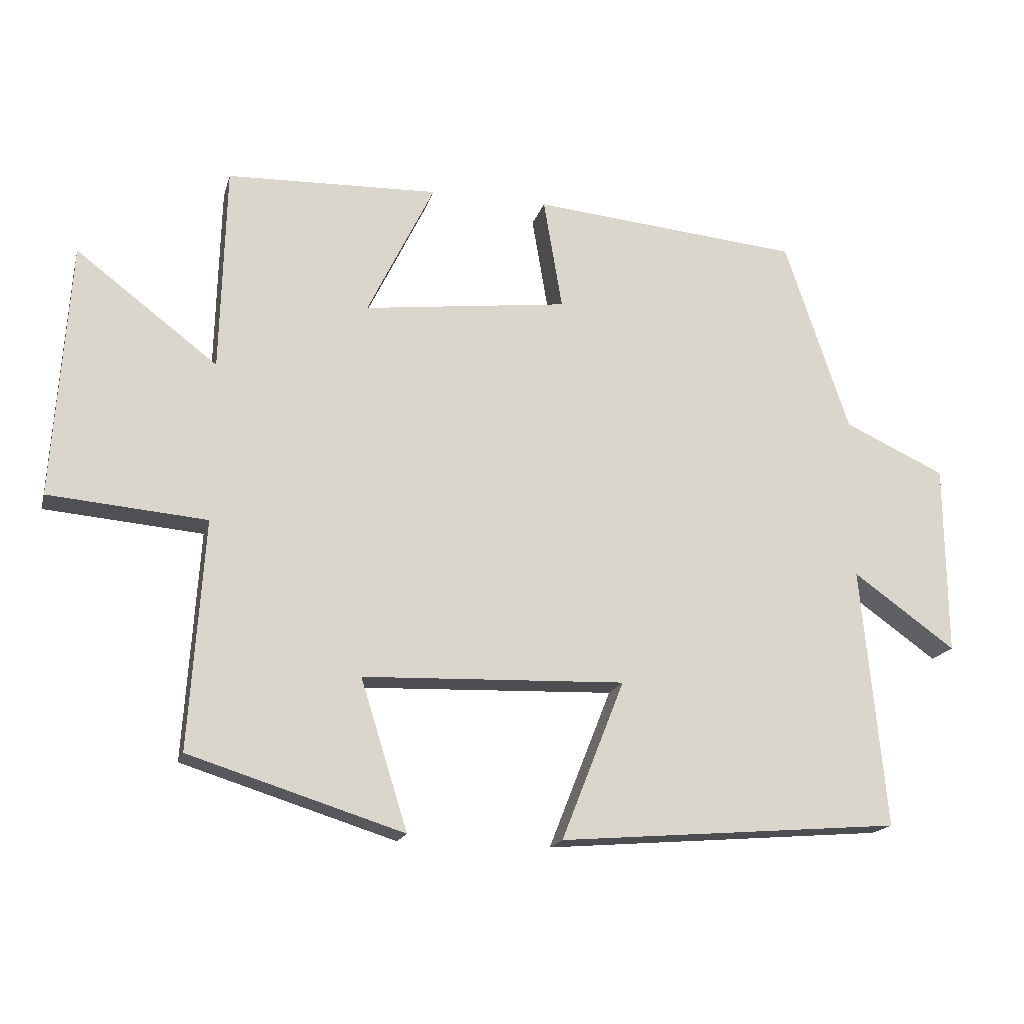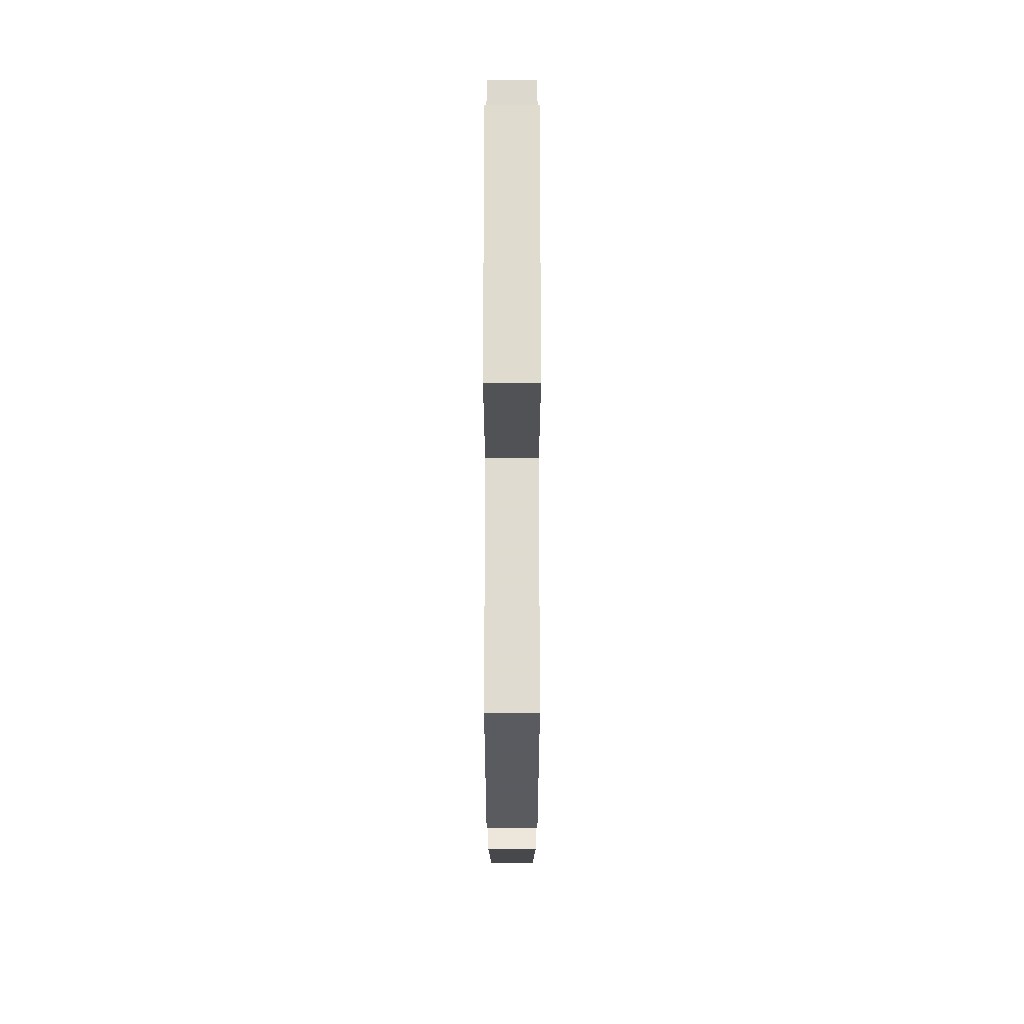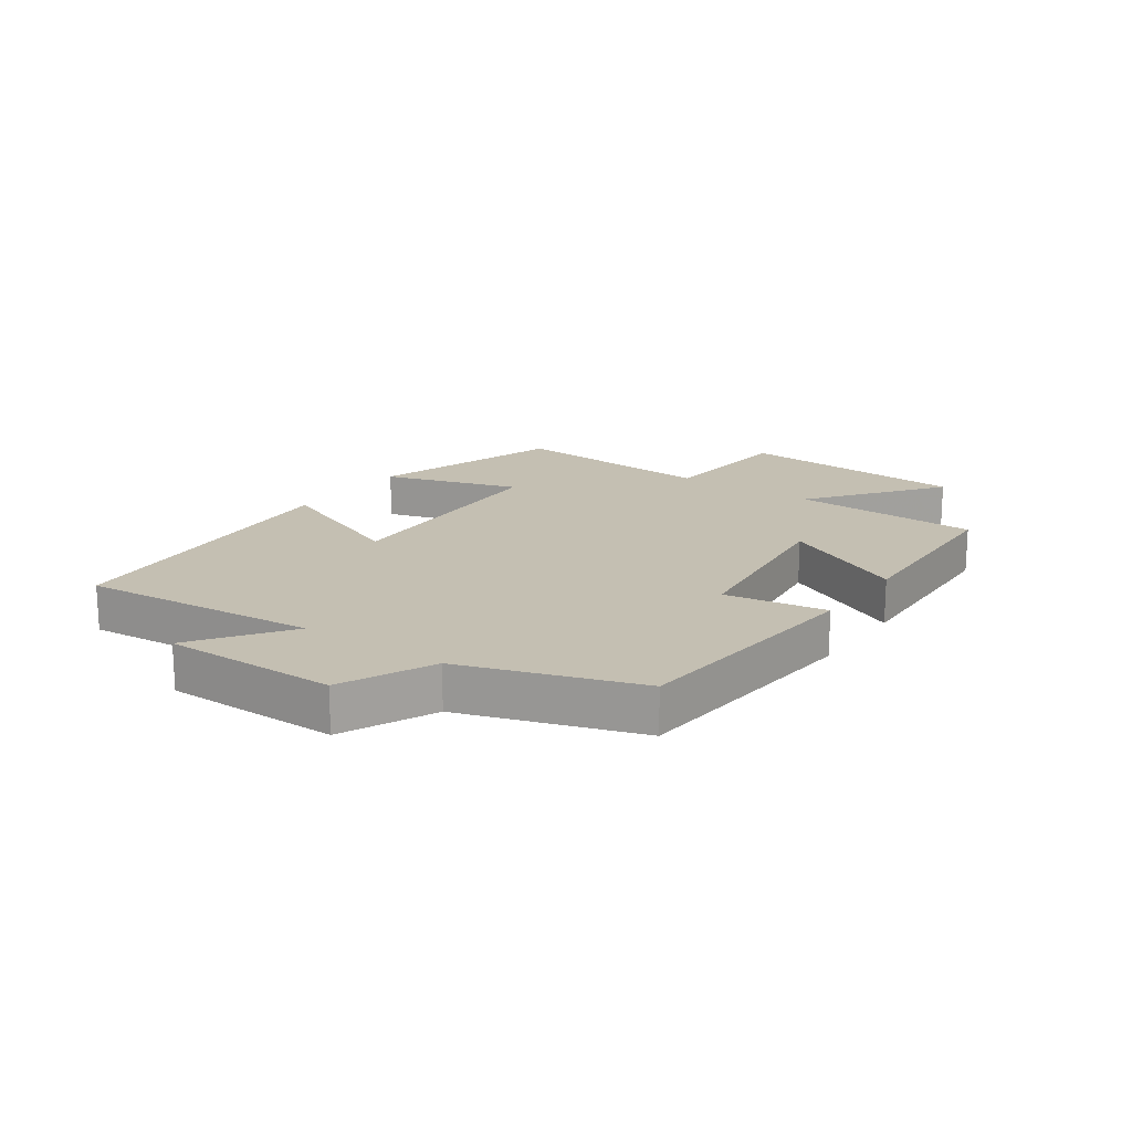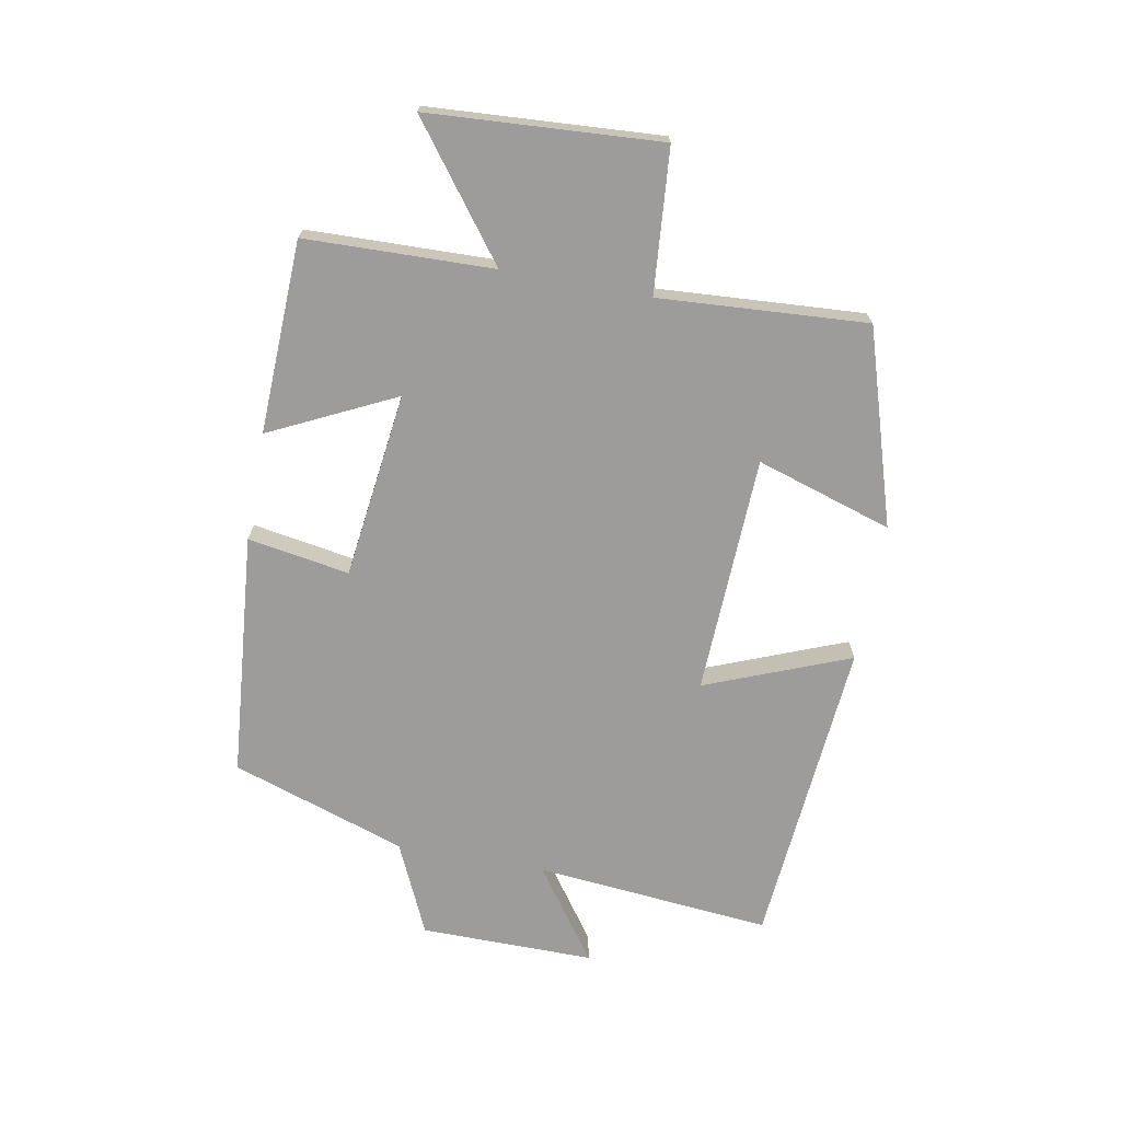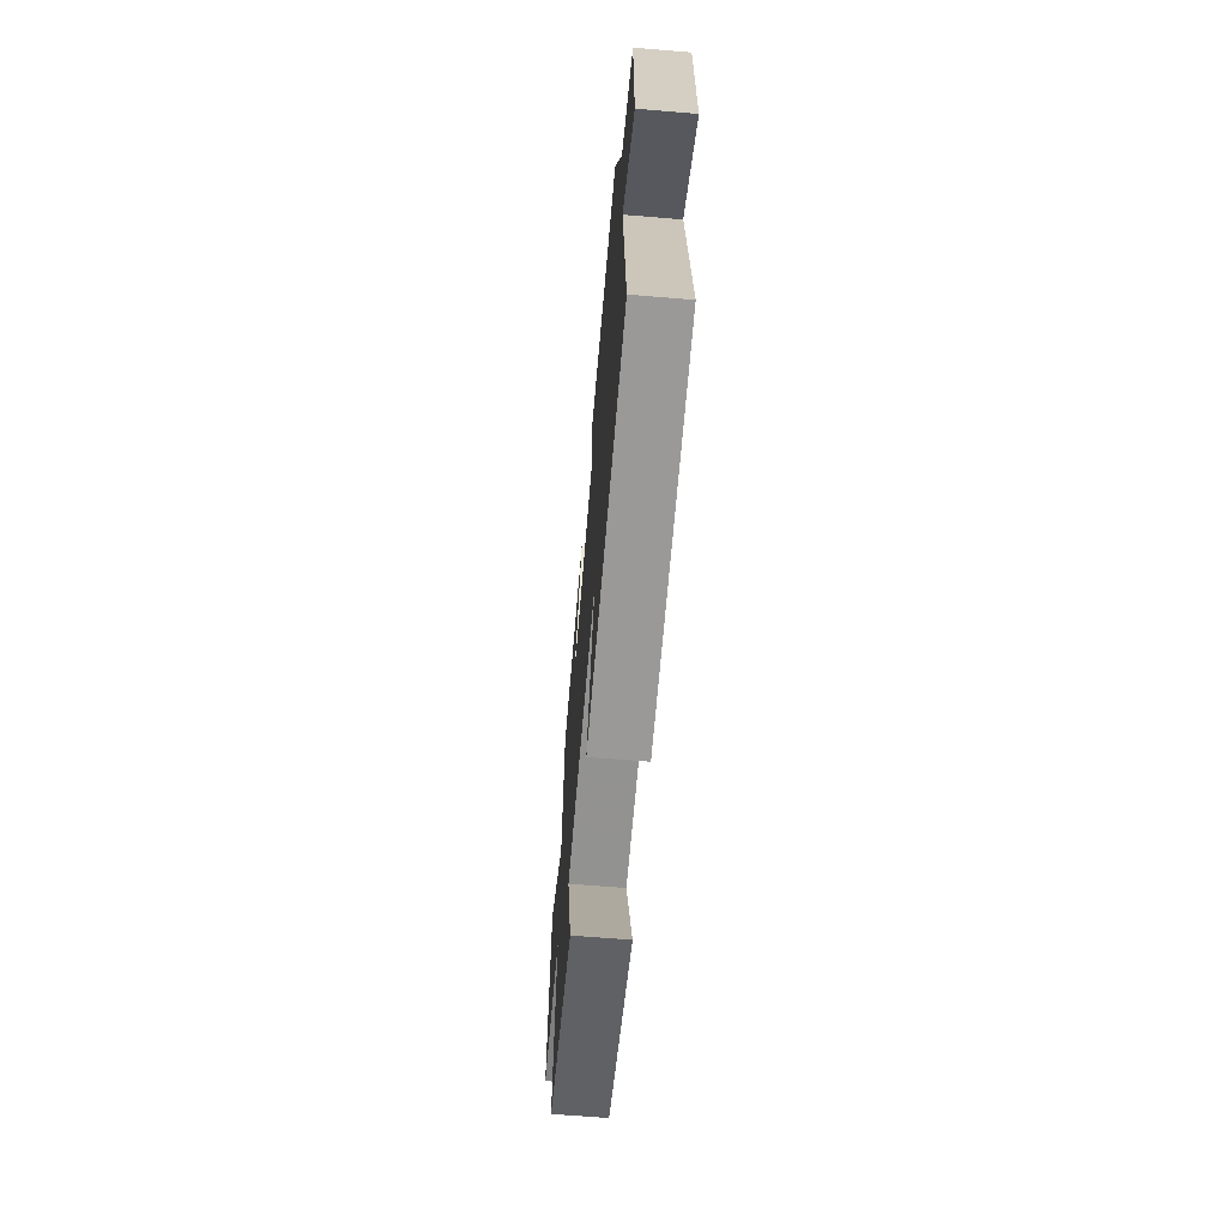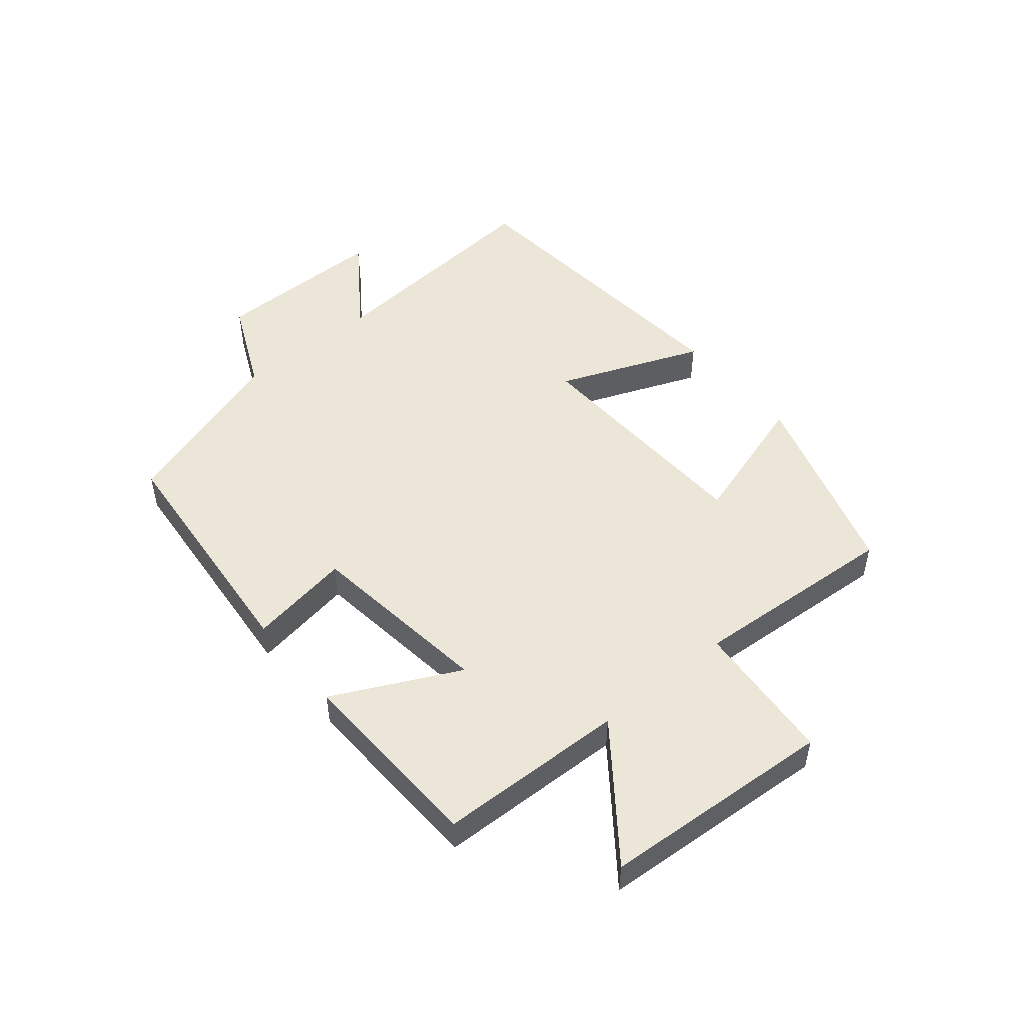
<metadata>
{"format":"obj","ext":"obj","renderer":"f3d","projection":"perspective","resolution":1024,"background":"white","views":[{"elev":-17.6,"azim":165.7,"up":"+Z"},{"elev":-16.1,"azim":90.0,"up":"+Z"},{"elev":17.6,"azim":-54.8,"up":"+Y"},{"elev":-70.3,"azim":79.5,"up":"+Y"},{"elev":-64.3,"azim":-94.8,"up":"+Z"},{"elev":49.4,"azim":50.4,"up":"+Y"}]}
</metadata>
<code>
v -0.536 0.07 -0.458
v -0.5 0.07 -0.069
v -0.653 0.07 -0.178
v -0.651 0.07 0.108
v -0.5 0.07 0.177
v -0.404 0.07 0.464
v -0.002 0.07 0.5
v -0.03 0.07 0.333
v 0.276 0.07 0.295
v 0.176 0.07 0.5
v 0.492 0.07 0.489
v 0.5 0.07 0.181
v 0.711 0.07 0.341
v 0.735 0.07 -0.039
v 0.5 0.07 -0.059
v 0.522 0.07 -0.4
v 0.203 0.07 -0.5
v 0.273 0.07 -0.277
v -0.119 0.07 -0.263
v -0.025 0.07 -0.5
v -0.536 0 -0.458
v -0.5 0 -0.069
v -0.653 0 -0.178
v -0.651 0 0.108
v -0.5 0 0.177
v -0.404 0 0.464
v -0.002 0 0.5
v -0.03 0 0.333
v 0.276 0 0.295
v 0.176 0 0.5
v 0.492 0 0.489
v 0.5 0 0.181
v 0.711 0 0.341
v 0.735 0 -0.039
v 0.5 0 -0.059
v 0.522 0 -0.4
v 0.203 0 -0.5
v 0.273 0 -0.277
v -0.119 0 -0.263
v -0.025 0 -0.5
f 19 20 1 2
f 18 19 2
f 15 16 17 18
f 15 18 2
f 12 13 14 15
f 11 12 15
f 10 11 15
f 9 10 15
f 8 9 15 2
f 7 8 2
f 6 7 2
f 5 6 2
f 2 3 4 5
f 22 21 40 39
f 22 39 38
f 38 37 36 35
f 22 38 35
f 35 34 33 32
f 35 32 31
f 35 31 30
f 35 30 29
f 22 35 29 28
f 22 28 27
f 22 27 26
f 22 26 25
f 25 24 23 22
f 1 21 22 2
f 2 22 23 3
f 3 23 24 4
f 4 24 25 5
f 5 25 26 6
f 6 26 27 7
f 7 27 28 8
f 8 28 29 9
f 9 29 30 10
f 10 30 31 11
f 11 31 32 12
f 12 32 33 13
f 13 33 34 14
f 14 34 35 15
f 15 35 36 16
f 16 36 37 17
f 17 37 38 18
f 18 38 39 19
f 19 39 40 20
f 20 40 21 1

</code>
